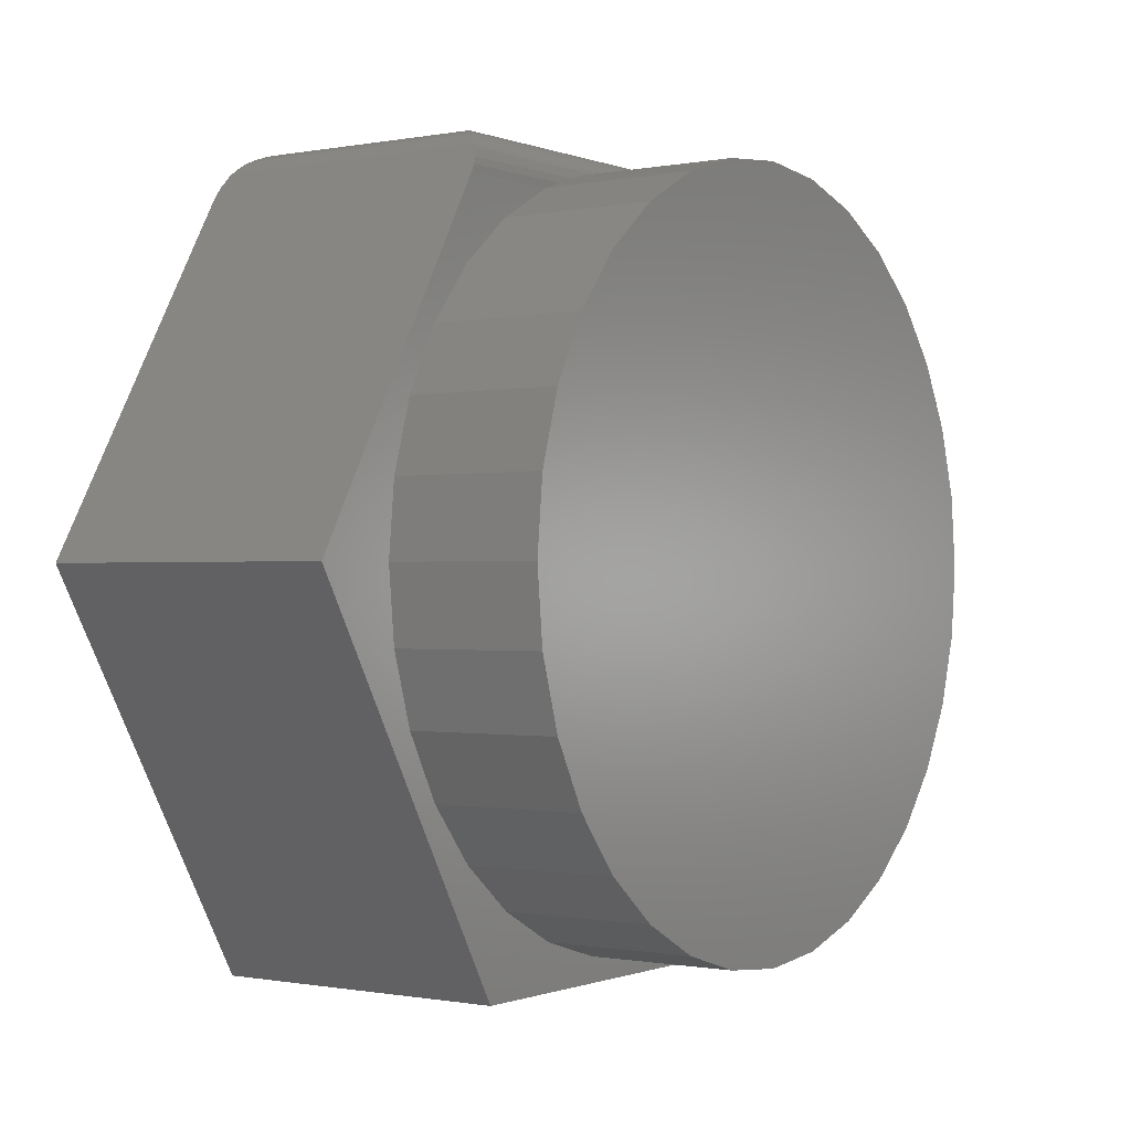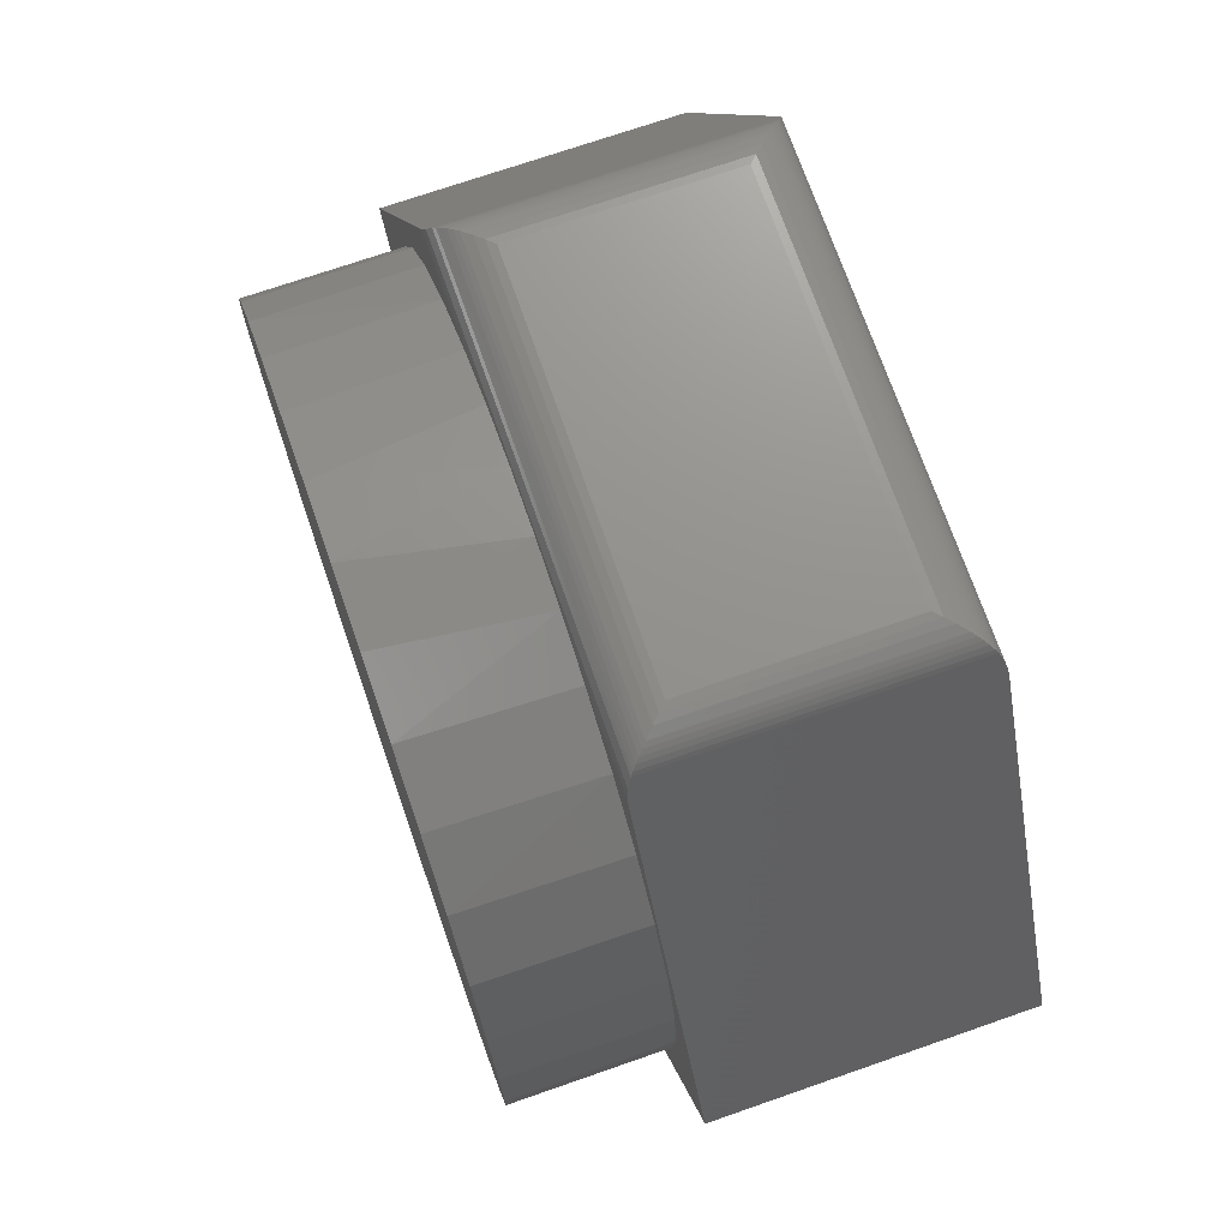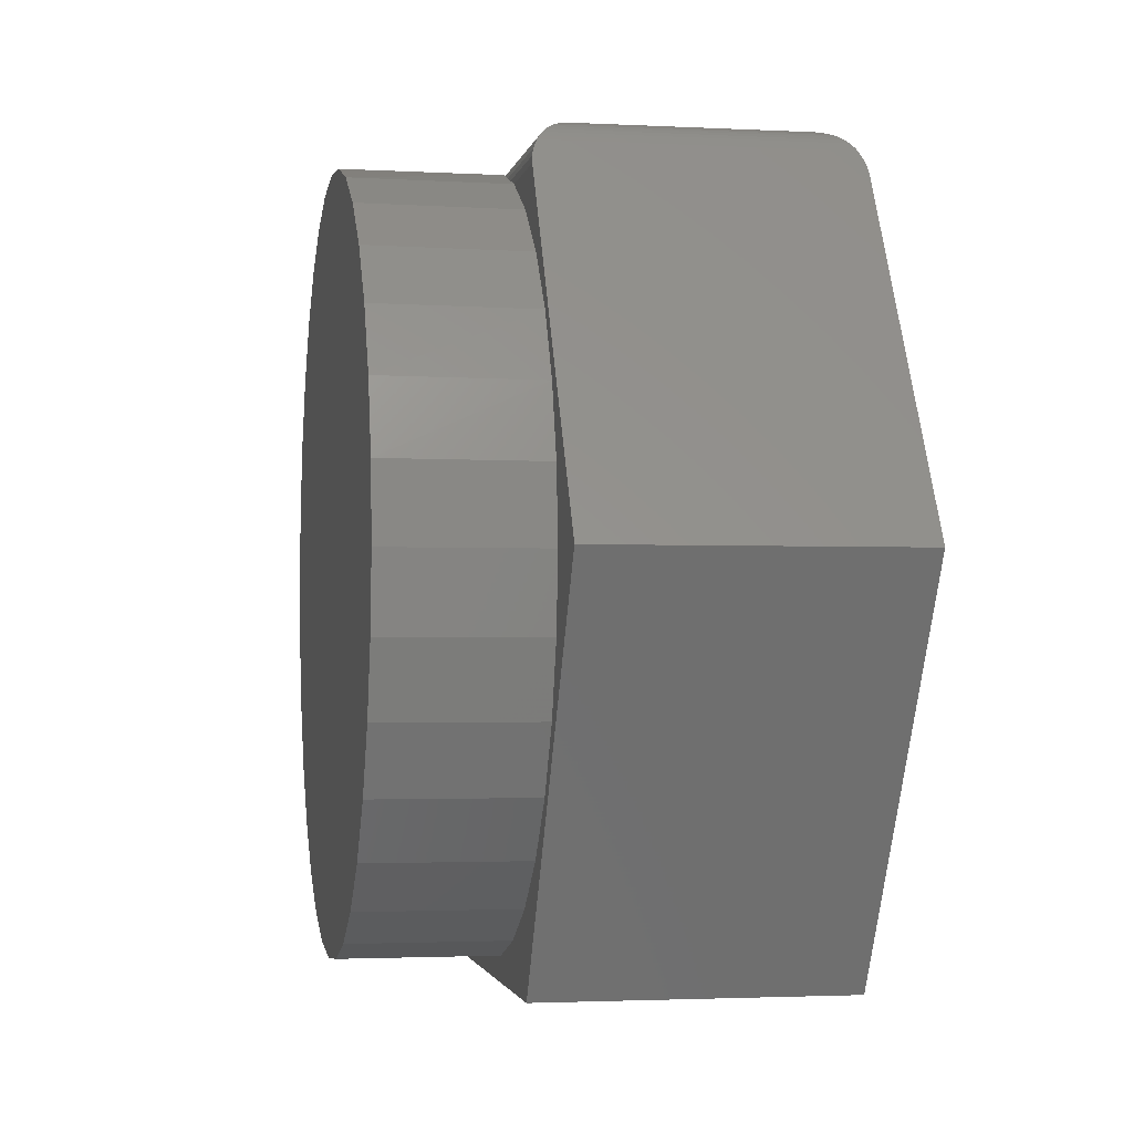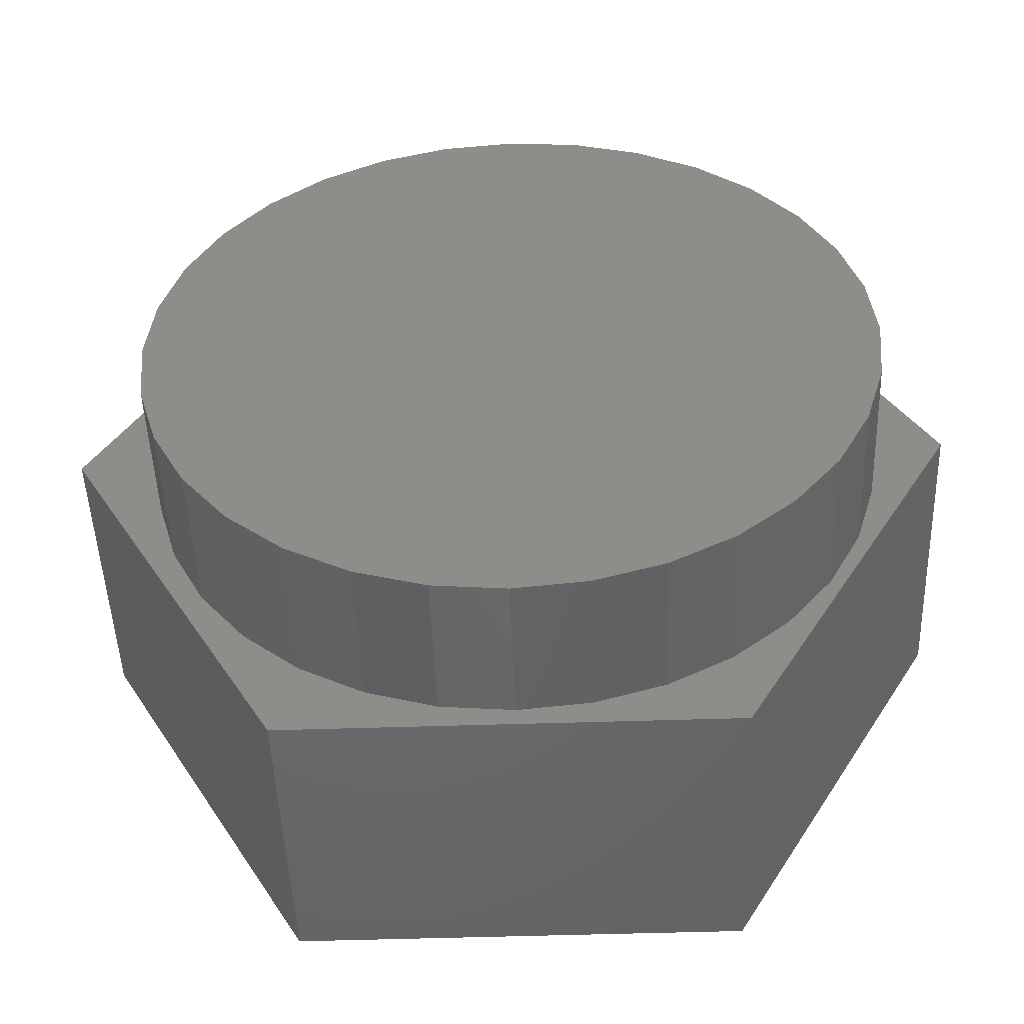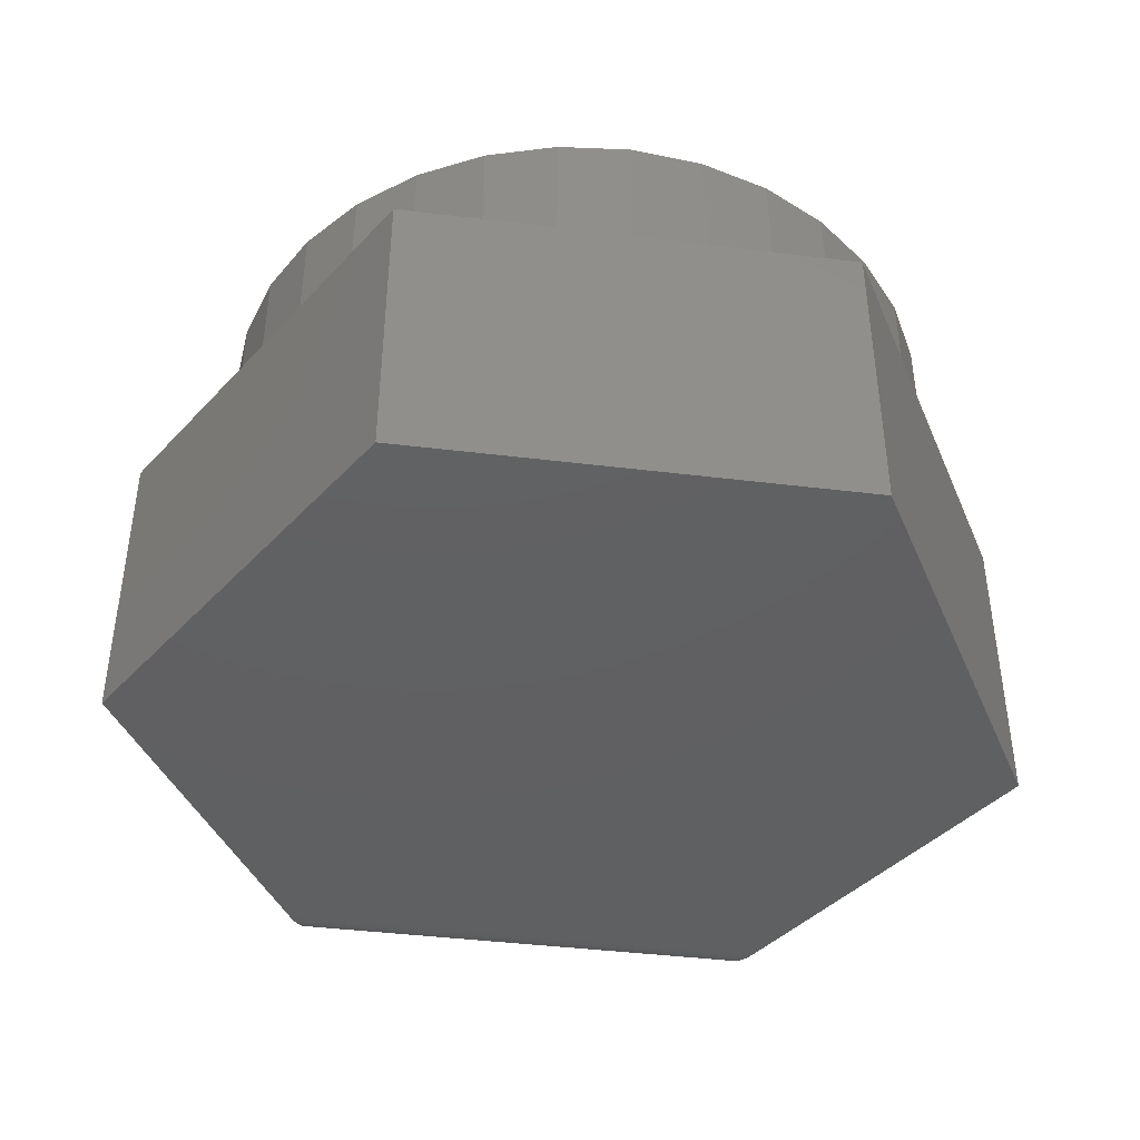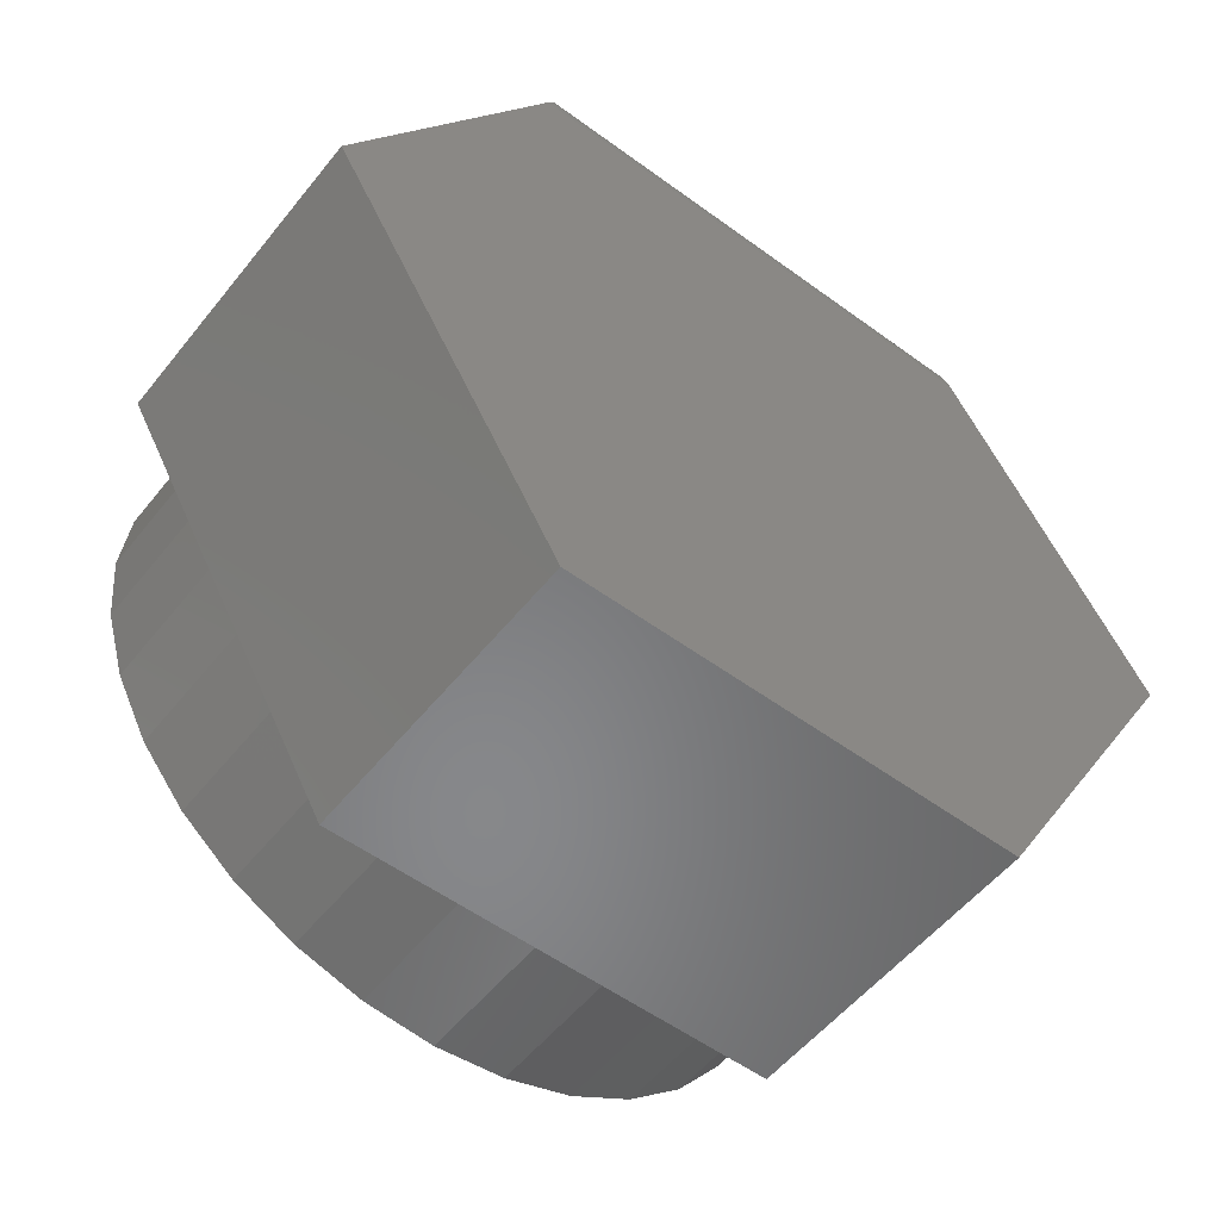
<metadata>
{"format":"stl","ext":"stl","renderer":"f3d","projection":"perspective","resolution":1024,"background":"white","views":[{"elev":-0.5,"azim":-54.9,"up":"+Y"},{"elev":71.8,"azim":70.8,"up":"+Y"},{"elev":-2.2,"azim":79.6,"up":"+Y"},{"elev":-49.4,"azim":2.1,"up":"+Y"},{"elev":-41.8,"azim":-8.4,"up":"+Z"},{"elev":-54.3,"azim":142.1,"up":"+Y"}]}
</metadata>
<code>
# stl→obj: 122 verts, 240 faces
v -0.1393 0.5902 0.5
v -0.04265 0.6059 0.5
v 0.05531 0.6059 0.5
v 0.152 0.5902 0.5
v 0.2449 0.5591 0.5
v 0.006332 0.5591 0.5
v -0.2322 0.5591 0.5
v -0.7422 0 0.5
v -0.3692 -0.6373 0.5
v -0.4991 -0.3377 0.5
v -0.5553 -0.2326 0.5
v -0.5899 -0.1186 0.5
v -0.6016 7.444e-17 0.5
v -0.5901 0.1175 0.5
v -0.5561 0.2306 0.5
v -0.5009 0.335 0.5
v 0.7344 0 0.5
v 0.5136 0.335 0.5
v 0.5688 0.2306 0.5
v 0.6028 0.1175 0.5
v 0.6142 0 0.5
v 0.6025 -0.1186 0.5
v 0.568 -0.2326 0.5
v 0.5118 -0.3377 0.5
v 0.3613 -0.6373 0.5
v 0.4071 0.5591 0.5
v 0.3485 0.5024 0.5
v 0.4392 0.4268 0.5
v 0.4362 -0.4298 0.5
v 0.3441 -0.5054 0.5
v 0.239 -0.5616 0.5
v 0.1249 -0.5962 0.5
v 0.006332 -0.6079 0.5
v -0.4149 0.5591 0.5
v -0.4265 0.4268 0.5
v -0.3358 0.5024 0.5
v -0.1123 -0.5962 0.5
v -0.2263 -0.5616 0.5
v -0.3314 -0.5054 0.5
v -0.4235 -0.4298 0.5
v 0.3549 0.6272 0.4602
v -0.3695 0.6229 0.467
v 0.3617 0.6229 0.467
v -0.3761 0.6177 0.4736
v 0.3682 0.6177 0.4736
v -0.3822 0.6117 0.4797
v 0.3744 0.6117 0.4797
v -0.3878 0.6047 0.4853
v 0.38 0.6047 0.4853
v 0.384 0.5986 0.4893
v -0.4007 0.5833 0.4962
v 0.3929 0.5833 0.4962
v -0.3918 0.5986 0.4893
v 0.3999 0.5714 0.499
v -0.4077 0.5714 0.499
v 0.3166 0.6373 0.4219
v -0.3244 0.6373 0.4219
v 0.3287 0.6363 0.434
v -0.3365 0.6363 0.434
v 0.3406 0.6334 0.446
v -0.3485 0.6334 0.446
v -0.3627 0.6272 0.4602
v 0.6142 0 0.75
v 0.6025 -0.1186 0.75
v 0.568 -0.2326 0.75
v 0.5118 -0.3377 0.75
v 0.4362 -0.4298 0.75
v 0.3441 -0.5054 0.75
v 0.239 -0.5616 0.75
v 0.1249 -0.5962 0.75
v 0.006332 -0.6079 0.75
v -0.1123 -0.5962 0.75
v -0.2263 -0.5616 0.75
v -0.3314 -0.5054 0.75
v -0.4235 -0.4298 0.75
v -0.4991 -0.3377 0.75
v -0.5553 -0.2326 0.75
v -0.5899 -0.1186 0.75
v -0.6016 7.444e-17 0.75
v -0.5899 0.1186 0.75
v -0.5553 0.2326 0.75
v -0.4991 0.3377 0.75
v -0.4235 0.4298 0.75
v -0.3314 0.5054 0.75
v -0.2263 0.5616 0.75
v -0.1123 0.5962 0.75
v 0.006332 0.6079 0.75
v 0.1249 0.5962 0.75
v 0.239 0.5616 0.75
v 0.3441 0.5054 0.75
v 0.4362 0.4298 0.75
v 0.5118 0.3377 0.75
v 0.568 0.2326 0.75
v 0.6025 0.1186 0.75
v 0.4071 0.5591 0
v 0.7344 0 0
v -0.4149 0.5591 0
v -0.7422 0 0
v 0.3613 -0.6373 0
v -0.3692 -0.6373 0
v -0.4077 0.5714 0.0009669
v -0.4007 0.5833 0.003848
v -0.3918 0.5986 0.0107
v 0.3166 0.6373 0.07812
v -0.3244 0.6373 0.07812
v 0.384 0.5986 0.0107
v 0.3929 0.5833 0.003848
v 0.3999 0.5714 0.0009669
v 0.38 0.6047 0.01469
v -0.3878 0.6047 0.01469
v -0.3822 0.6117 0.0203
v 0.3744 0.6117 0.0203
v -0.3761 0.6177 0.02643
v 0.3682 0.6177 0.02643
v -0.3695 0.6229 0.03296
v 0.3617 0.6229 0.03296
v -0.3627 0.6272 0.03978
v -0.3365 0.6363 0.066
v 0.3287 0.6363 0.066
v -0.3485 0.6334 0.05403
v 0.3406 0.6334 0.05403
v 0.3549 0.6272 0.03978
f 1 2 3
f 4 1 3
f 5 6 4
f 4 6 7
f 4 7 1
f 8 9 10
f 8 10 11
f 8 11 12
f 8 12 13
f 8 13 14
f 8 14 15
f 8 15 16
f 17 18 19
f 17 19 20
f 17 20 21
f 17 21 22
f 17 22 23
f 17 23 24
f 17 24 25
f 26 5 27
f 26 27 28
f 26 28 18
f 26 18 17
f 25 24 29
f 25 29 30
f 25 30 31
f 25 31 32
f 25 32 33
f 25 33 9
f 34 8 16
f 34 16 35
f 34 35 36
f 34 36 7
f 9 33 37
f 9 37 38
f 9 38 39
f 9 39 40
f 9 40 10
f 41 42 43
f 43 42 44
f 43 44 45
f 45 44 46
f 45 46 47
f 47 46 48
f 47 48 49
f 50 51 52
f 53 51 50
f 53 50 49
f 53 49 48
f 54 52 51
f 54 51 55
f 54 55 34
f 54 34 7
f 54 7 6
f 54 6 5
f 54 5 26
f 56 57 58
f 58 57 59
f 58 59 60
f 60 59 61
f 60 61 41
f 41 61 62
f 41 62 42
f 21 63 22
f 22 63 64
f 22 64 23
f 23 64 65
f 23 65 24
f 24 65 66
f 24 66 29
f 29 66 67
f 29 67 30
f 30 67 68
f 30 68 31
f 31 68 69
f 31 69 32
f 32 69 70
f 32 70 33
f 33 70 71
f 33 71 37
f 37 71 72
f 37 72 38
f 38 72 73
f 38 73 39
f 39 73 74
f 39 74 40
f 40 74 75
f 40 75 10
f 10 75 76
f 10 76 11
f 11 76 77
f 11 77 12
f 12 77 78
f 12 78 13
f 13 78 79
f 80 81 15
f 16 15 81
f 81 82 16
f 35 16 82
f 82 83 35
f 36 35 83
f 83 84 36
f 85 86 1
f 2 1 86
f 86 87 2
f 3 2 87
f 87 88 3
f 3 88 4
f 4 88 89
f 27 90 91
f 27 91 28
f 28 91 92
f 28 92 18
f 18 92 93
f 18 93 19
f 19 93 94
f 7 36 84
f 7 84 85
f 7 85 1
f 5 4 89
f 5 89 90
f 5 90 27
f 13 79 14
f 14 79 80
f 14 80 15
f 63 21 94
f 94 21 20
f 94 20 19
f 86 88 87
f 88 86 89
f 89 86 85
f 89 85 90
f 90 85 84
f 90 84 91
f 91 84 83
f 91 83 92
f 92 83 82
f 92 82 93
f 93 82 81
f 93 81 94
f 94 81 80
f 94 80 63
f 63 80 79
f 63 79 64
f 64 79 78
f 64 78 65
f 65 78 77
f 65 77 66
f 66 77 76
f 66 76 67
f 67 76 75
f 67 75 68
f 68 75 74
f 68 74 69
f 69 74 73
f 69 73 70
f 70 73 72
f 70 72 71
f 95 96 97
f 97 96 98
f 96 99 98
f 98 99 100
f 98 8 97
f 97 8 34
f 97 34 101
f 101 34 55
f 101 55 102
f 102 55 51
f 102 51 103
f 103 51 53
f 56 104 57
f 57 104 105
f 106 50 107
f 107 50 52
f 107 52 108
f 108 52 54
f 108 54 95
f 95 54 26
f 95 26 96
f 96 26 17
f 109 110 111
f 109 111 112
f 112 111 113
f 112 113 114
f 114 113 115
f 114 115 116
f 116 115 117
f 106 107 103
f 106 103 110
f 106 110 109
f 95 97 108
f 108 97 101
f 108 101 107
f 107 101 102
f 107 102 103
f 105 104 118
f 118 104 119
f 118 119 120
f 120 119 121
f 120 121 117
f 117 121 122
f 117 122 116
f 103 48 110
f 103 53 48
f 110 48 46
f 110 46 111
f 111 46 44
f 111 44 113
f 113 44 42
f 113 42 115
f 115 42 62
f 57 105 59
f 59 105 118
f 59 118 61
f 61 118 120
f 61 120 62
f 62 120 117
f 62 117 115
f 50 109 49
f 50 106 109
f 122 43 116
f 116 43 45
f 116 45 114
f 114 45 47
f 114 47 112
f 112 47 49
f 112 49 109
f 104 56 119
f 119 56 58
f 119 58 121
f 121 58 60
f 121 60 122
f 122 60 41
f 122 41 43
f 25 99 17
f 17 99 96
f 9 100 25
f 25 100 99
f 8 98 9
f 9 98 100

</code>
